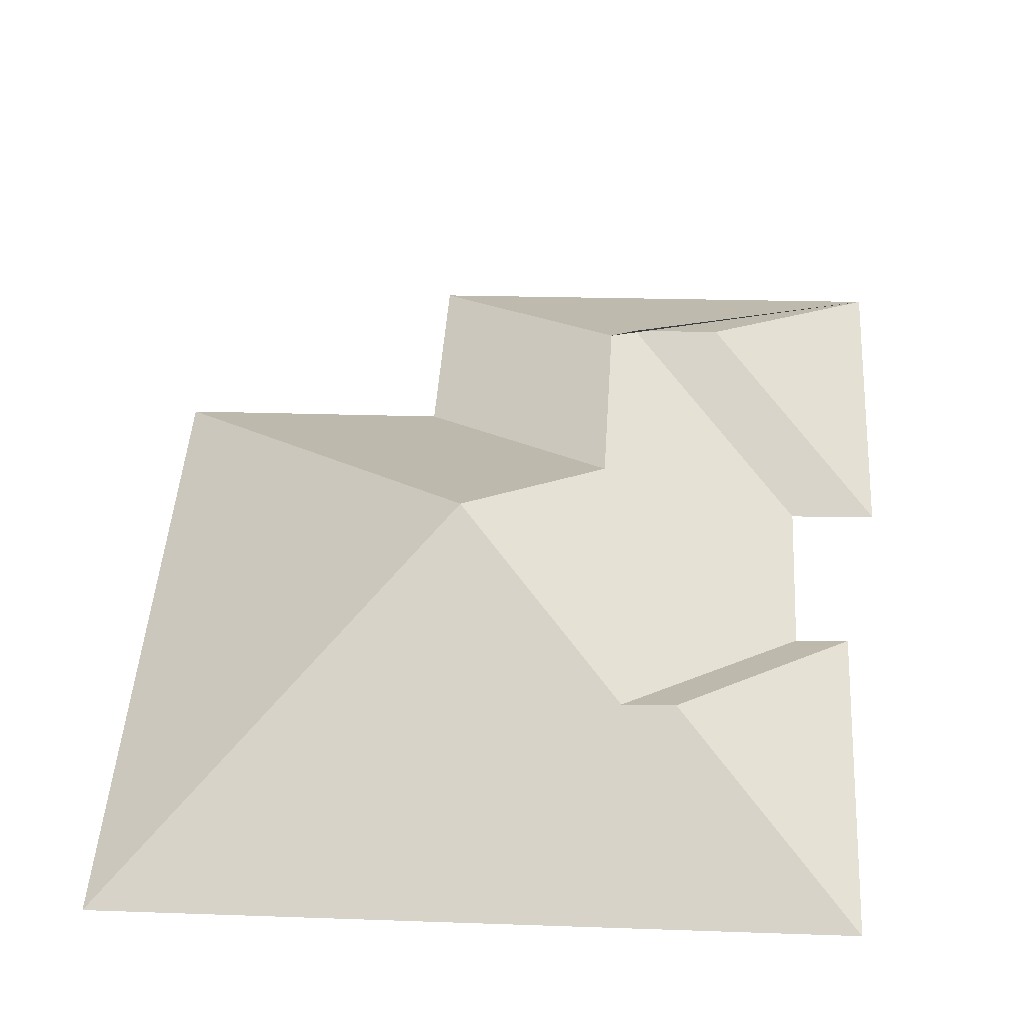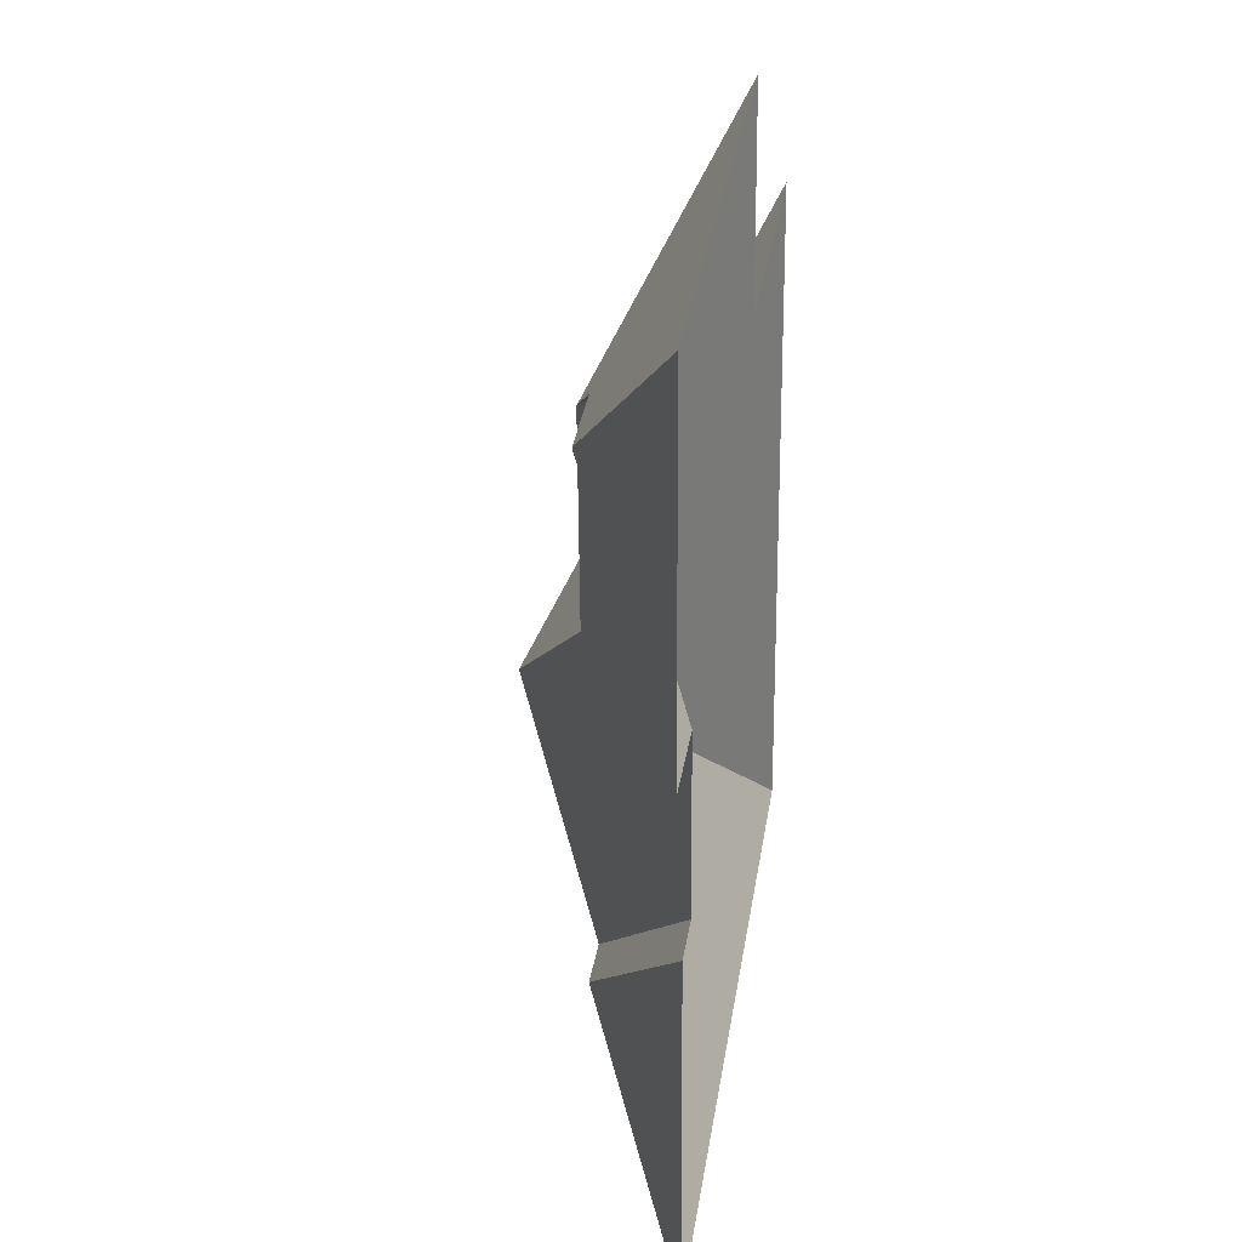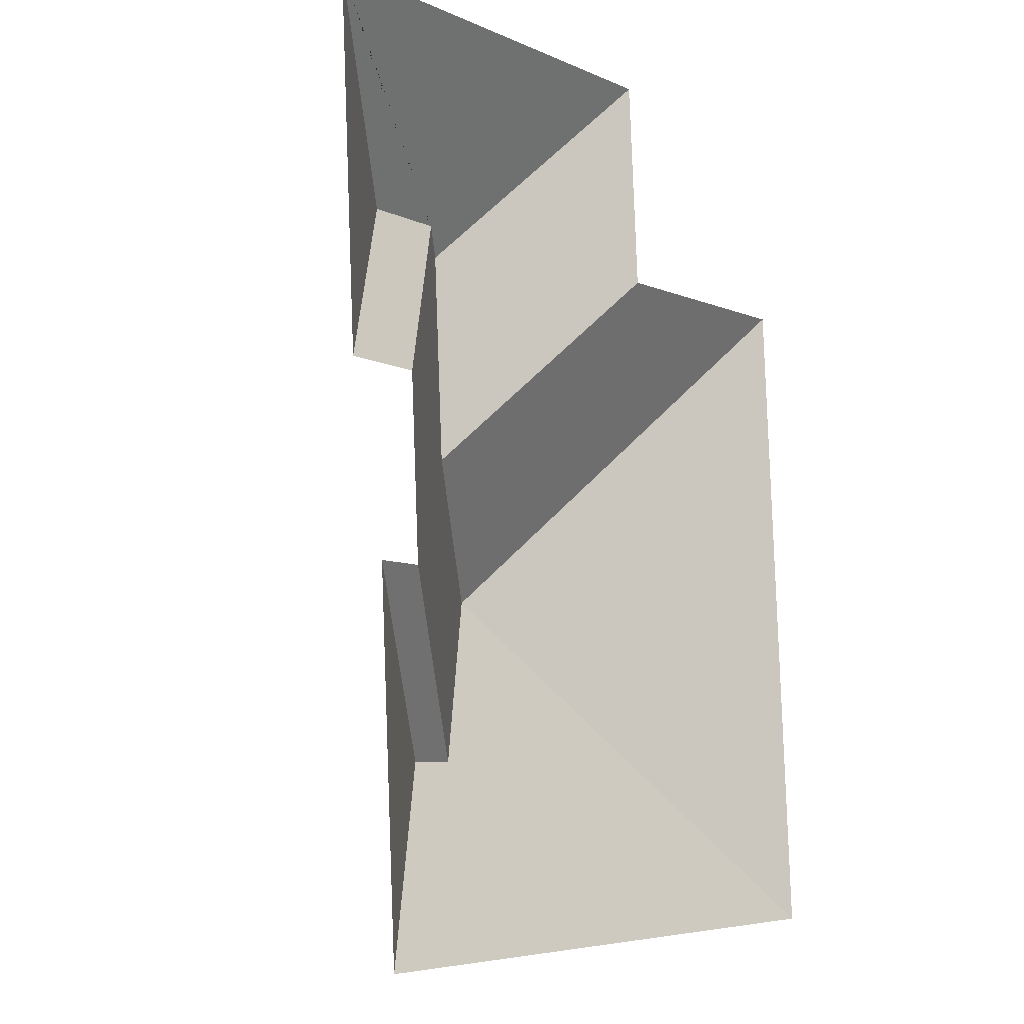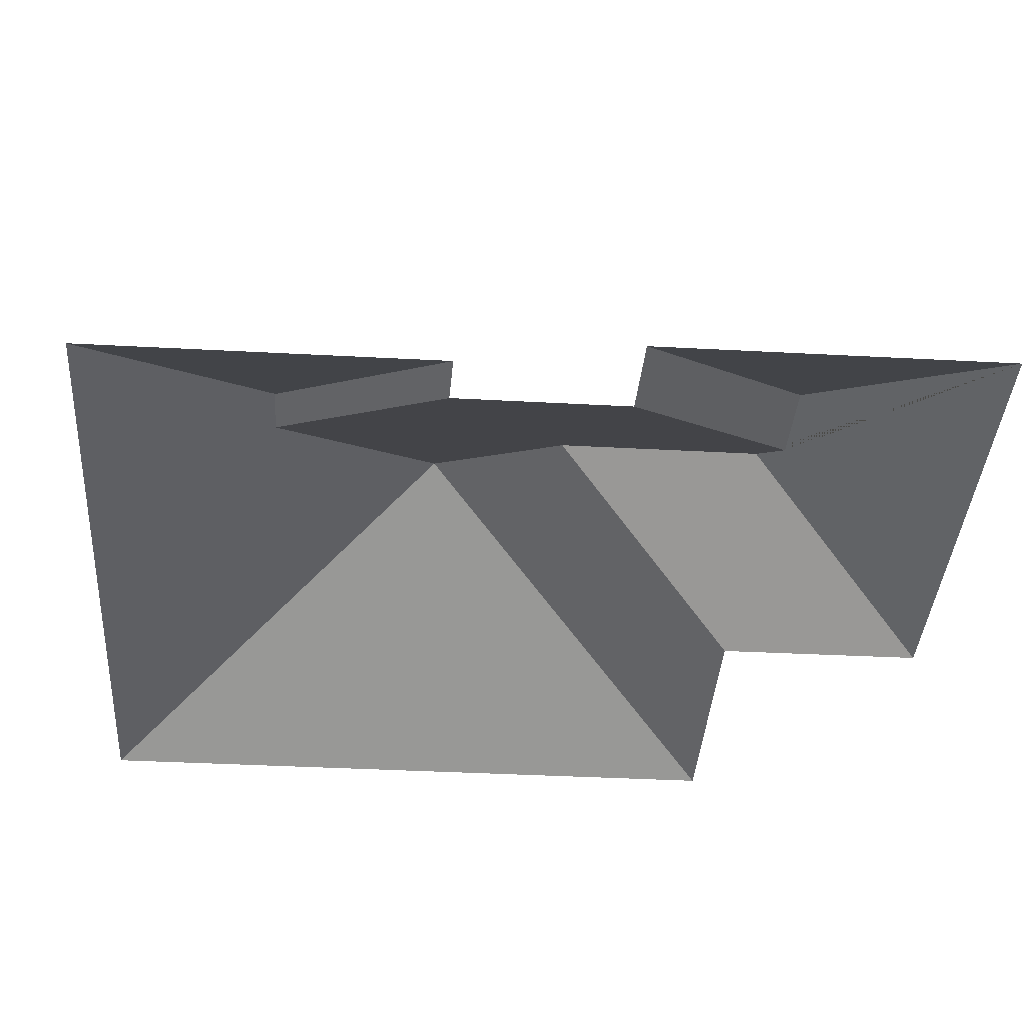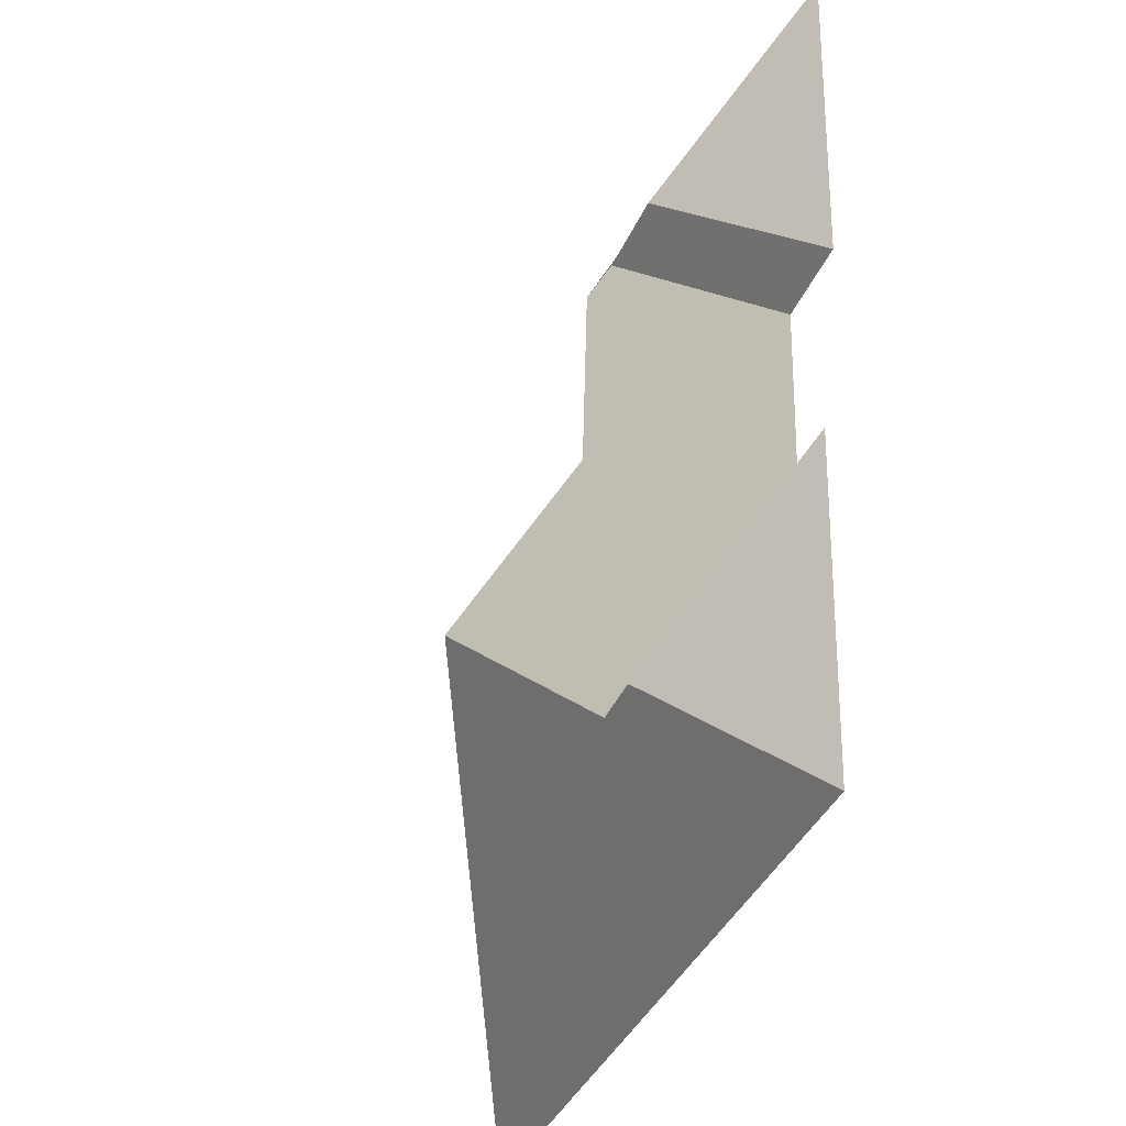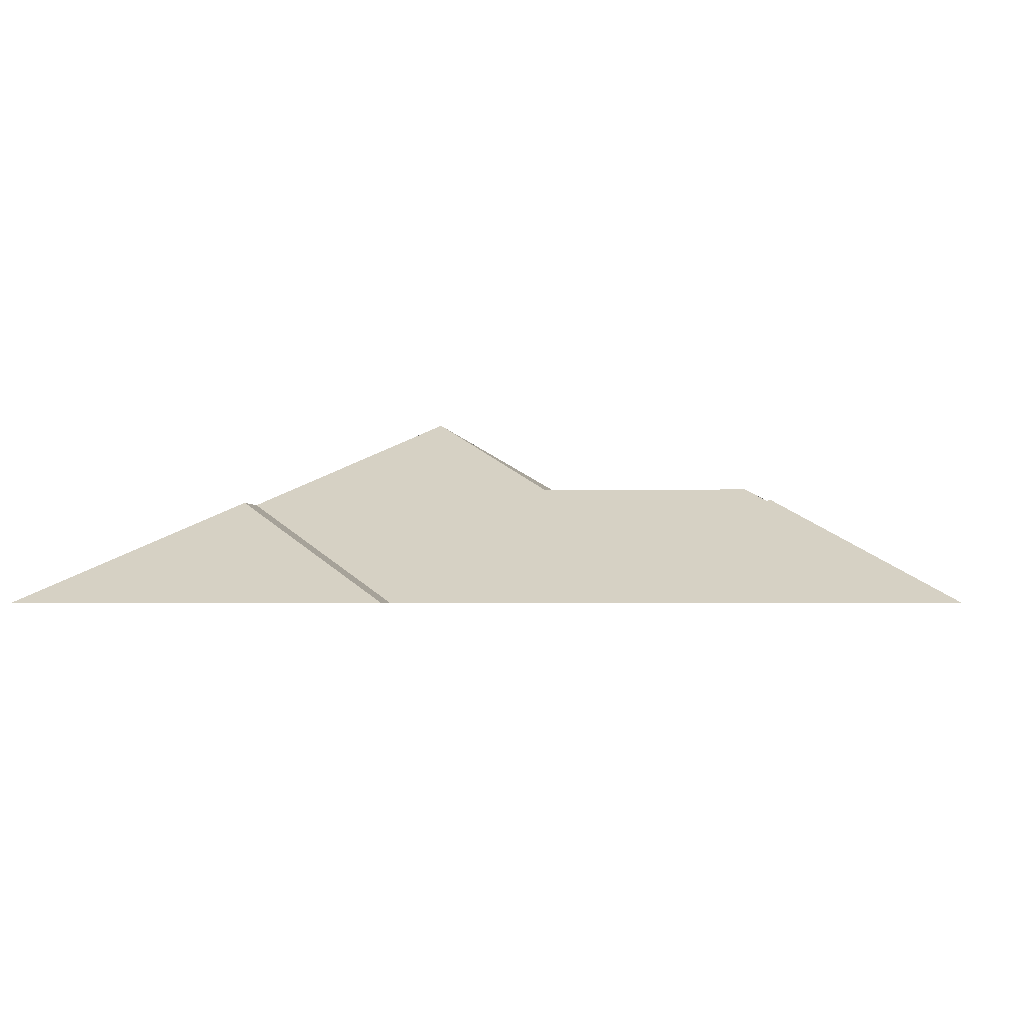
<metadata>
{"format":"obj","ext":"obj","renderer":"f3d","projection":"perspective","resolution":1024,"background":"white","views":[{"elev":-44.1,"azim":-178.1,"up":"+Z"},{"elev":28.7,"azim":-81.5,"up":"+Z"},{"elev":-9.7,"azim":-55.2,"up":"+Z"},{"elev":-38.3,"azim":-97.5,"up":"+Y"},{"elev":-41.7,"azim":-111.6,"up":"+Z"},{"elev":-2.2,"azim":-86.3,"up":"+Y"}]}
</metadata>
<code>
o CG10_500_048067_0035_roof
v 45.5 75 -343.7
v 305 75 -327.5
v 122.4 111.3 -273.3
v 103.7 111.5 -274.2
v 176.3 145 -209.2
v 56.26 75 -215
v 37.48 75 -215.7
v 124.9 116.7 -165.2
v 21.83 75 -153
v 52.39 75 -151.9
v 192.2 75 -91.06
v 289.8 75 -84.69
v 120.2 116.6 -91.39
v 110.5 111.3 -82.87
v 78.84 111 -84.45
v 187.2 75 -16.13
v 13.92 75 -27.07
v 45.5 0 -343.7
v 305 0 -327.5
v 289.8 0 -84.69
v 192.2 0 -91.06
v 187.2 0 -16.13
v 13.92 0 -27.07
v 21.83 0 -153
v 52.39 0 -151.9
v 56.26 0 -215
v 37.48 0 -215.7
f 17 16 13 14 15
f 16 11 8 13
f 11 12 5 8
f 12 2 5
f 2 1 4 3 5
f 1 7 4
f 7 6 3 4
f 10 6 3 5 8 13 14
f 10 9 15 14
f 9 17 15

</code>
